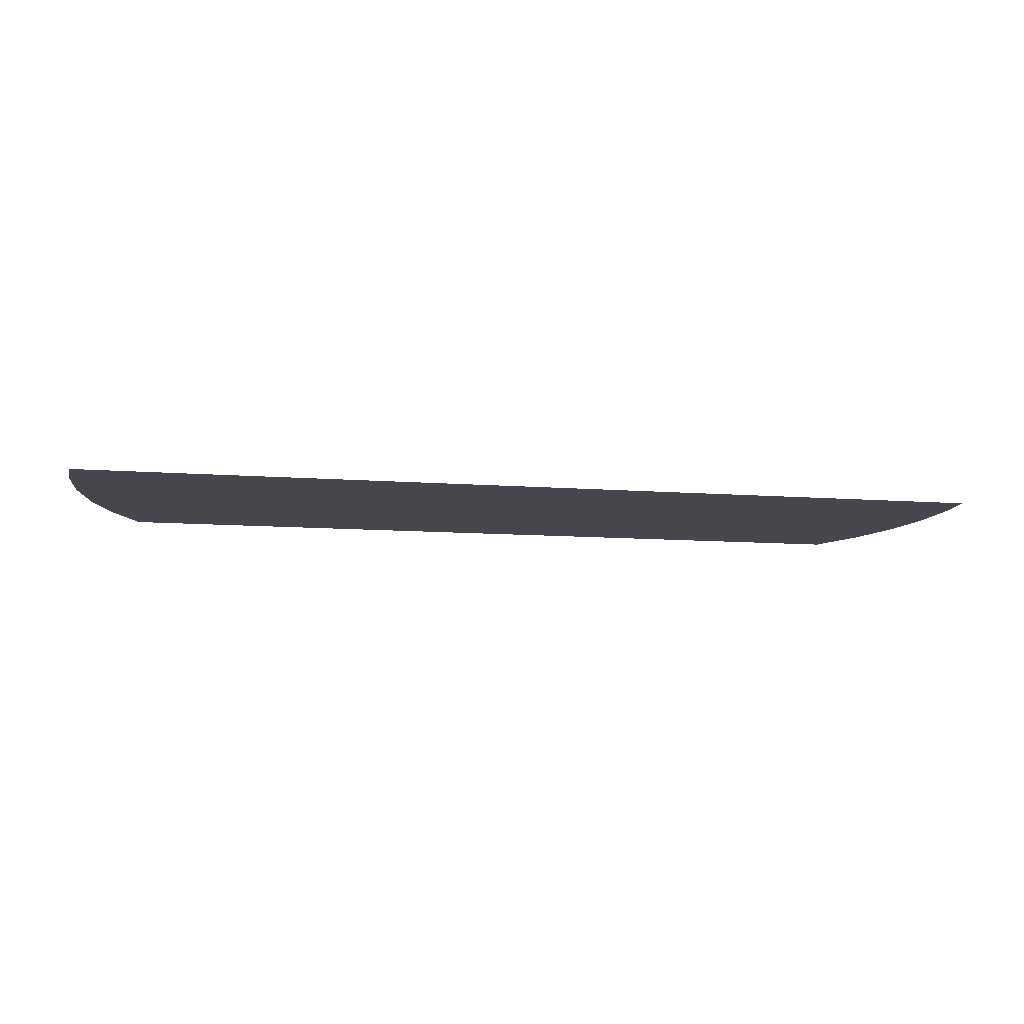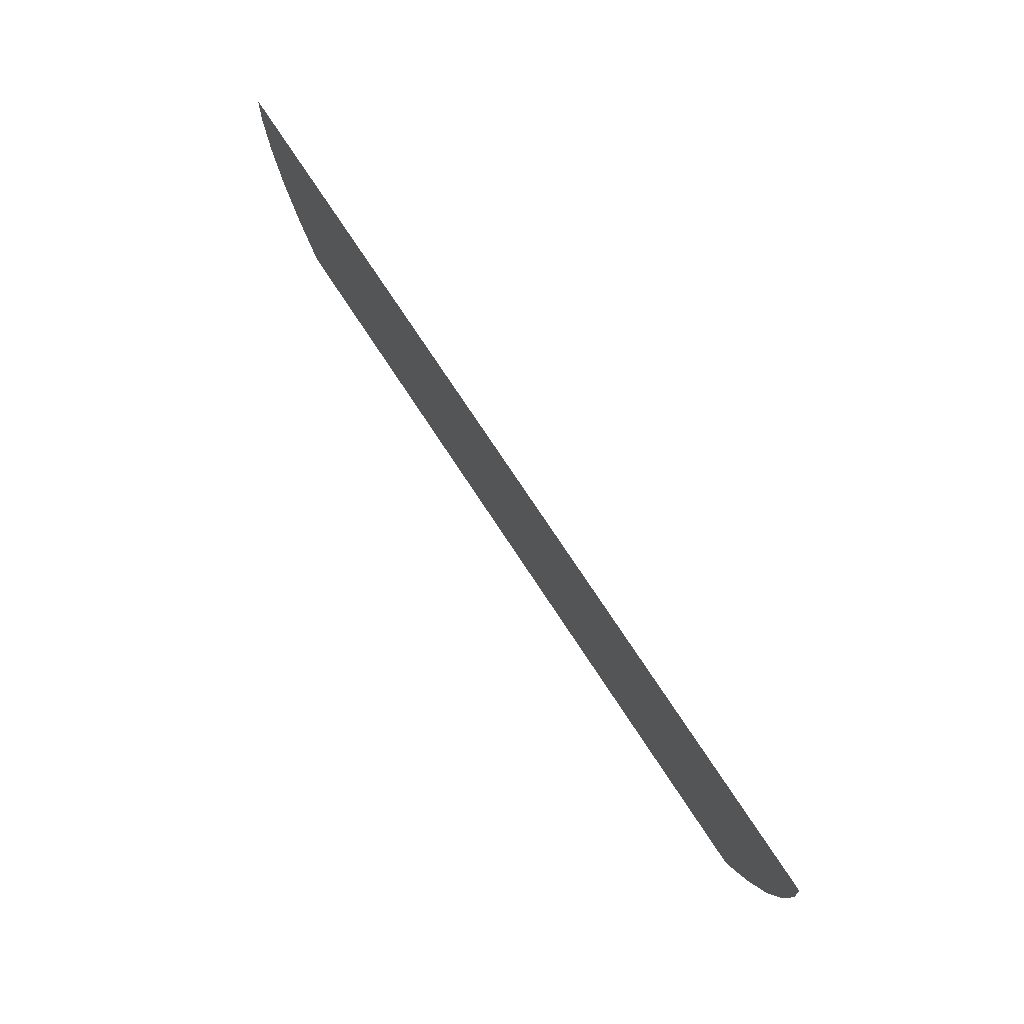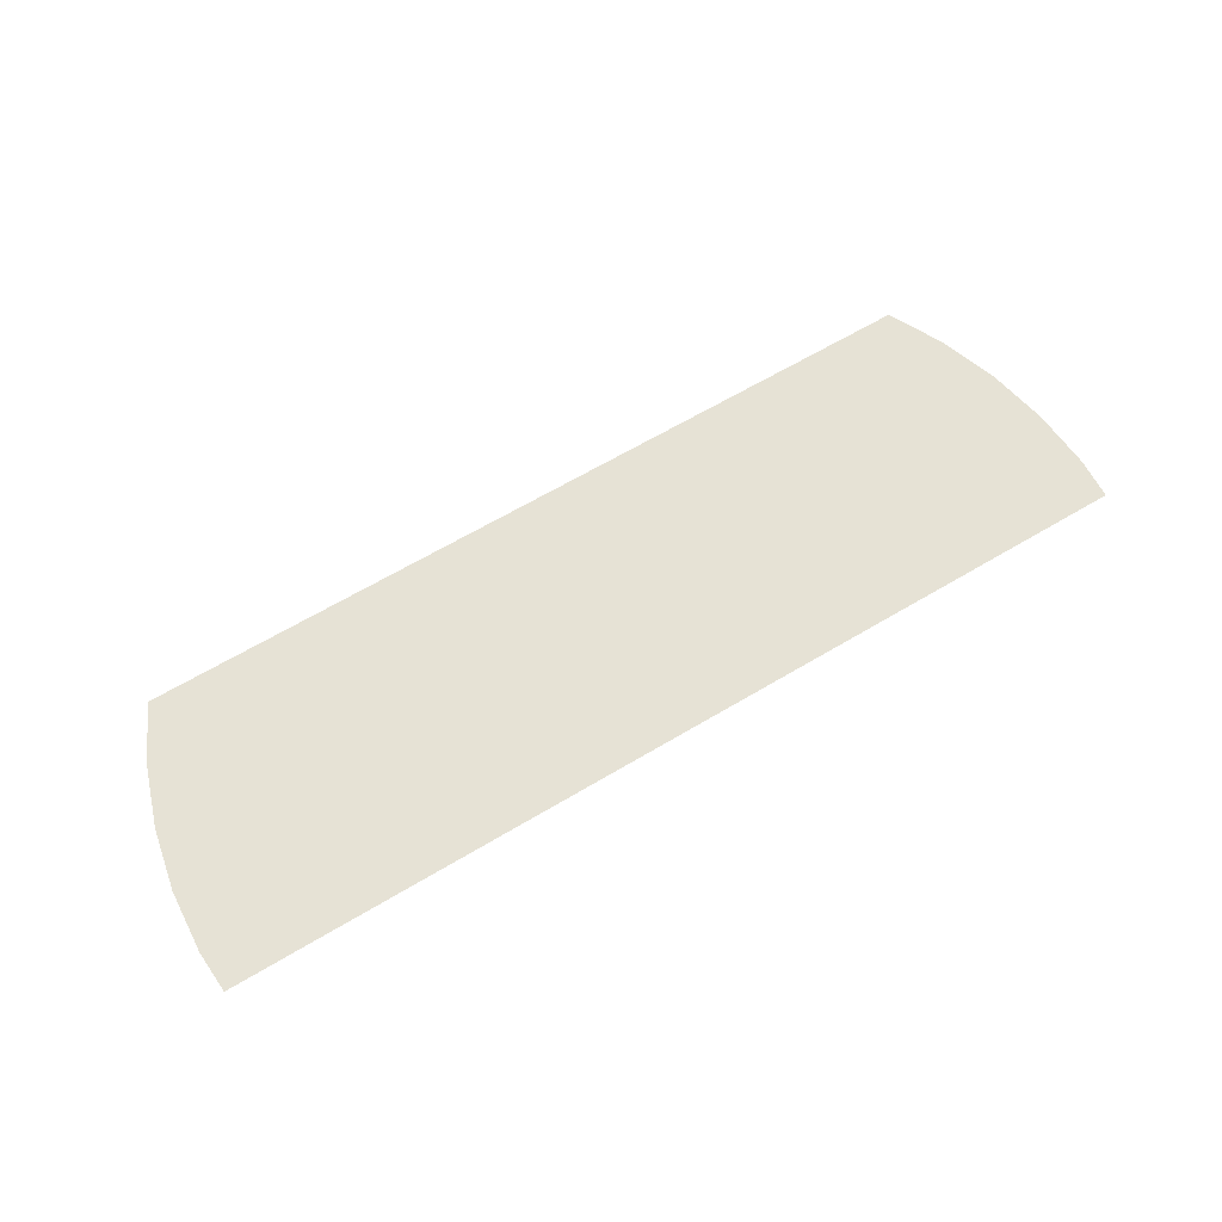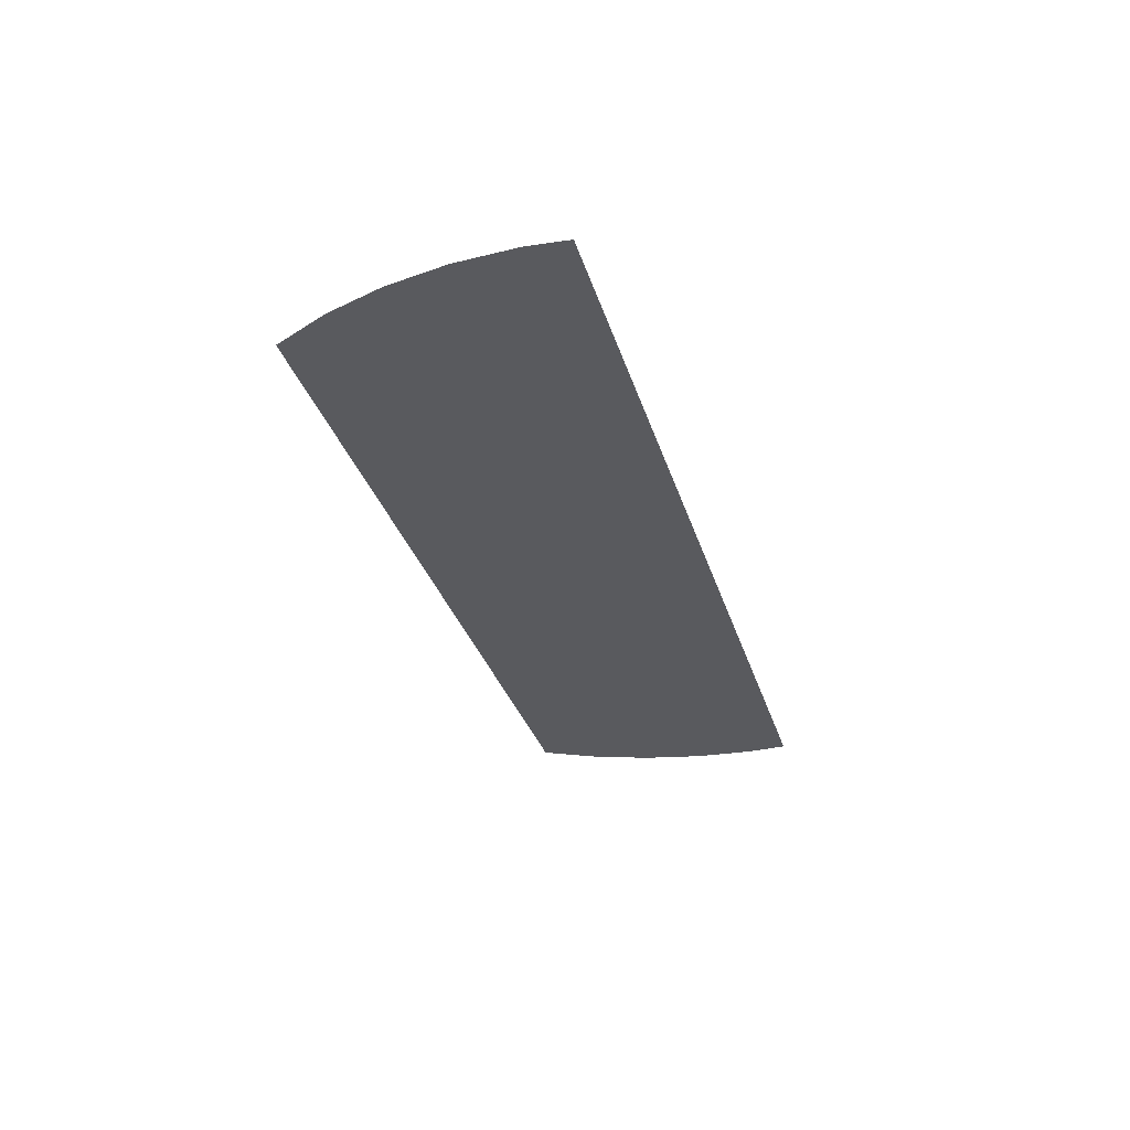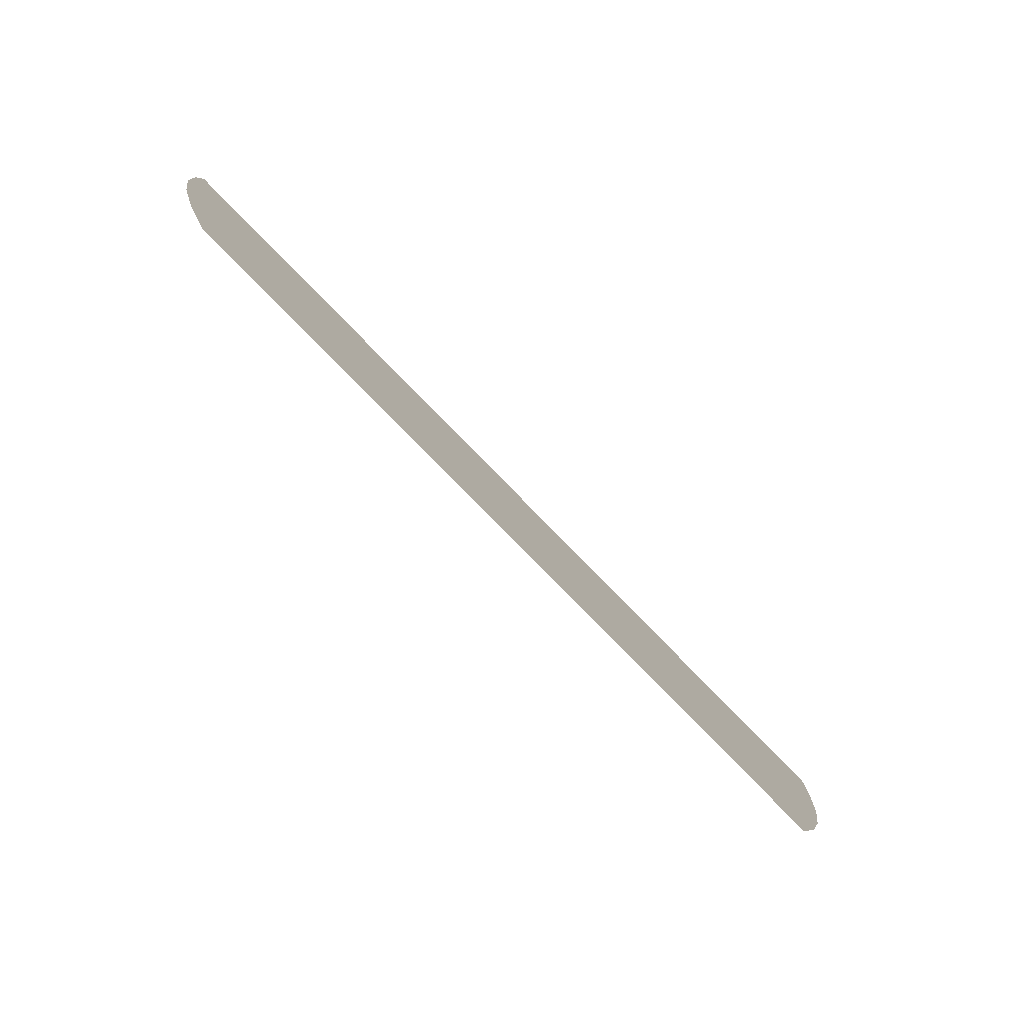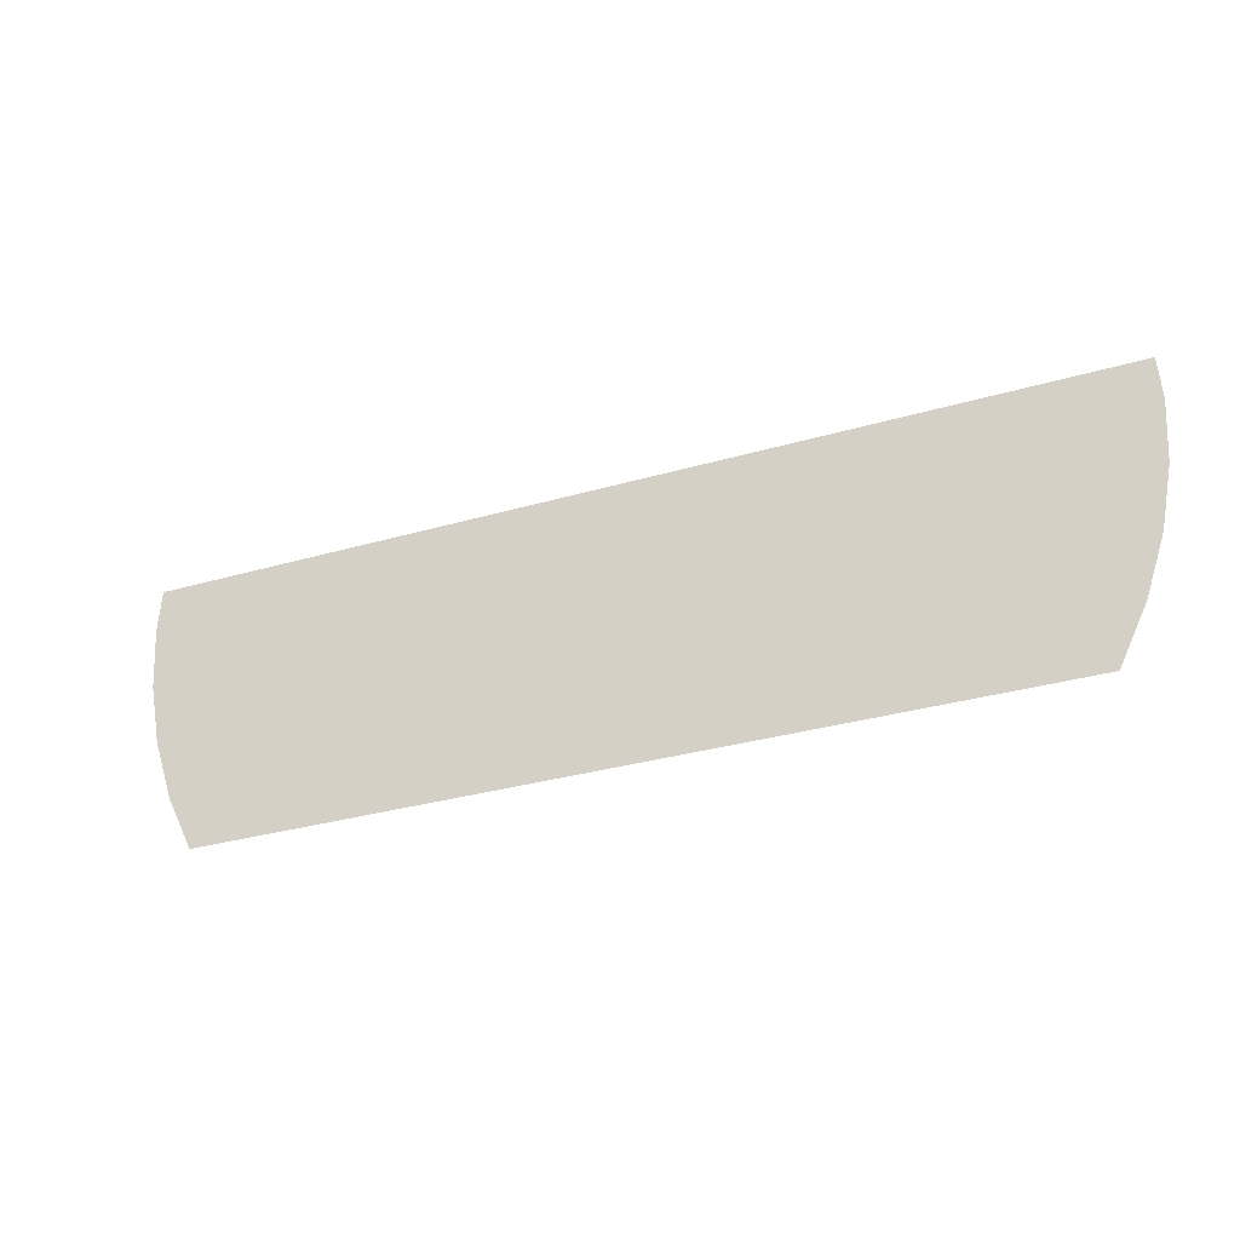
<metadata>
{"format":"obj","ext":"obj","renderer":"f3d","projection":"perspective","resolution":1024,"background":"white","views":[{"elev":-10.9,"azim":-10.7,"up":"+Y"},{"elev":73.9,"azim":-123.2,"up":"+Z"},{"elev":64.0,"azim":-31.1,"up":"+Y"},{"elev":-31.5,"azim":-74.3,"up":"+Y"},{"elev":-79.5,"azim":-45.6,"up":"+Z"},{"elev":-30.8,"azim":22.8,"up":"+Z"}]}
</metadata>
<code>
v -0.185 0 -0.01583
v -0.1817 0 0.00064
v -0.1839 0 0.00064
v 0.185 0 -0.01583
v 0.1839 0 0.00064
v 0.1834 0 0.00064
v 0 0 -0.08583
v -0.01871 0 0.00064
v -0.09187 0 0.00064
v -0.1 0 -0.1058
v -0.1071 0 0.00064
v -0.1817 0 0.00064
v -0.185 0 -0.01583
v -0.1 0 -0.1058
v -0.185 0 -0.01583
v -0.1834 0 -0.03998
v -0.1787 0 -0.06371
v 0 0 -0.08583
v 0.185 0 -0.01583
v 0.1834 0 0.00064
v -0.01871 0 0.00064
v 0 0 -0.08583
v 0.1834 0 -0.03998
v 0.185 0 -0.01583
v 0 0 -0.08583
v 0.1709 0 -0.08664
v 0.1787 0 -0.06371
v 0.1834 0 -0.03998
v -0.1 0 -0.1058
v 0 0 -0.08583
v -0.09187 0 0.00064
v -0.1071 0 0.00064
v -0.1 0 -0.1058
v 0.1602 0 -0.1083
v 0.1709 0 -0.08664
v 0 0 -0.08583
v -0.1 0 -0.1058
v -0.1602 0 -0.1083
v 0.1602 0 -0.1083
v -0.1 0 -0.1058
v -0.1787 0 -0.06371
v -0.1709 0 -0.08664
v -0.1602 0 -0.1083
g mesh7322952
f 1 2 3
f 4 5 6
f 7 8 9
f 10 11 12
f 12 13 10
f 14 15 16
f 16 17 14
f 18 19 20
f 20 21 18
f 22 23 24
f 25 26 27
f 27 28 25
f 29 30 31
f 31 32 29
f 33 34 35
f 35 36 33
f 37 38 39
f 40 41 42
f 42 43 40

</code>
